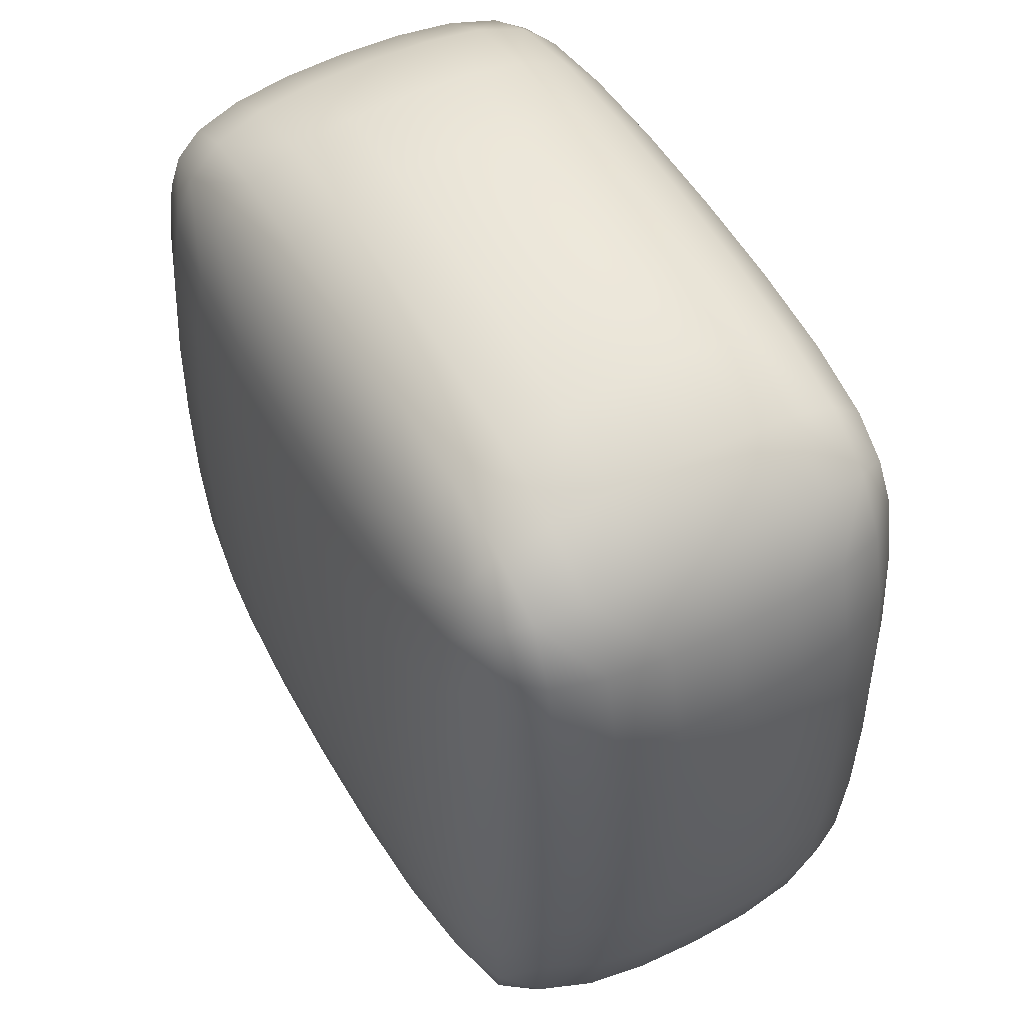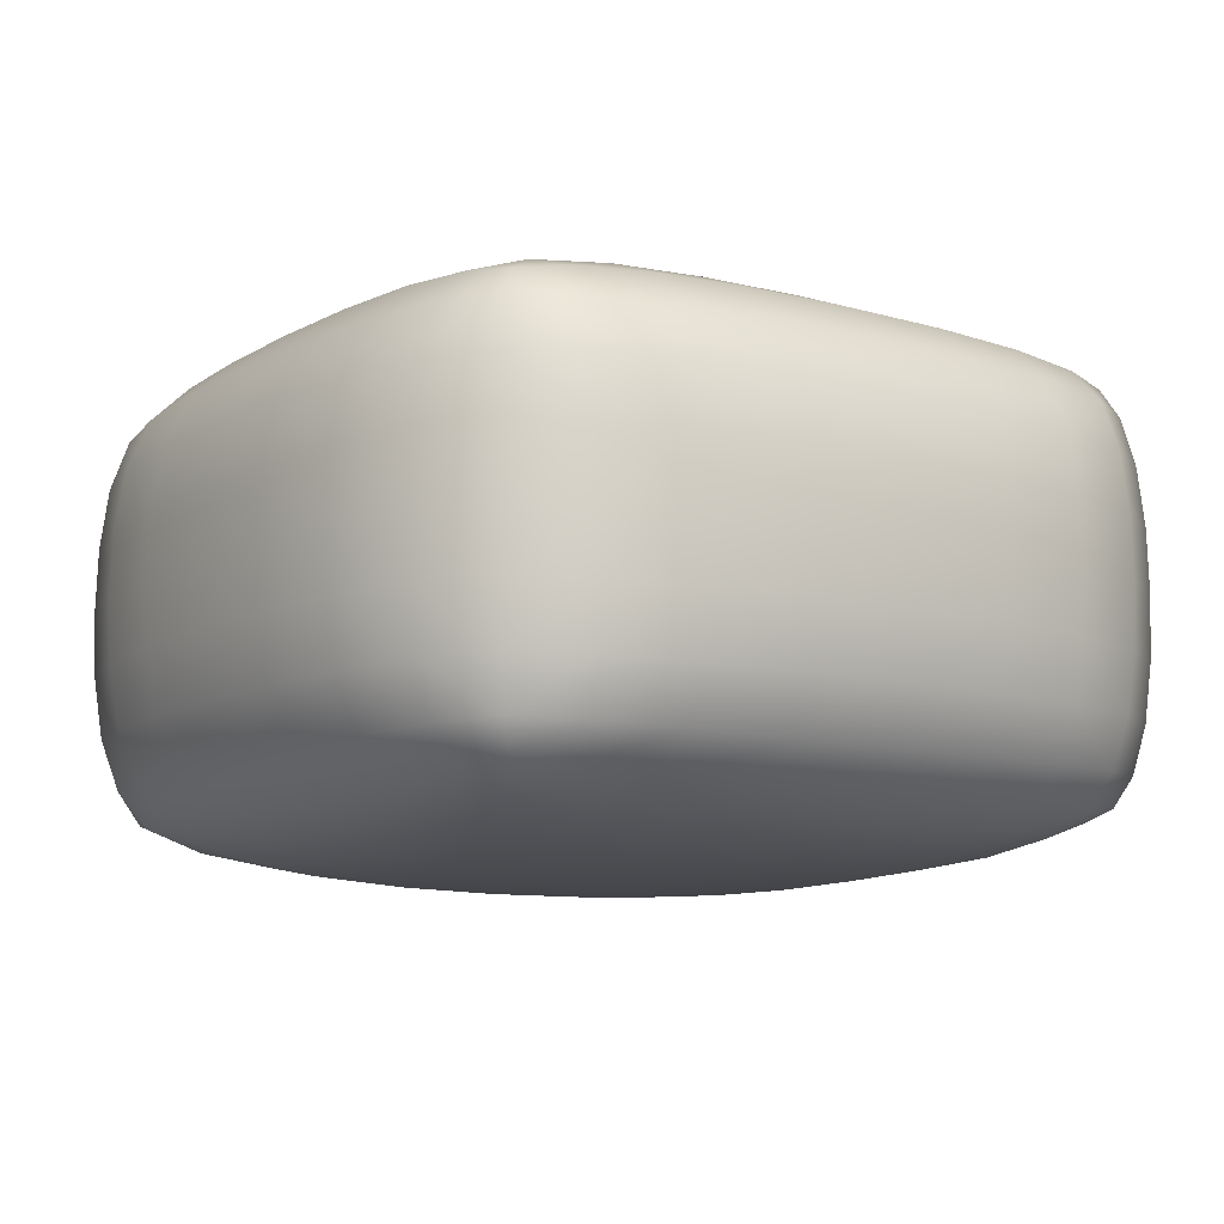
<metadata>
{"format":"obj","ext":"obj","renderer":"f3d","projection":"perspective","resolution":1024,"background":"white","views":[{"elev":52.7,"azim":-118.9,"up":"+Z"},{"elev":-10.4,"azim":144.9,"up":"+Y"}]}
</metadata>
<code>
o Cube.001
v -3226 -2546 3226
v -3730 -2238 3730
v -3186 -2327 3878
v -3226 2546 3226
v -3730 2238 3730
v -3878 2327 3186
v 4243 1935 3226
v 3730 2238 3730
v 3878 2327 3186
v -3226 1935 4243
v -3186 2327 3878
v -4243 1935 -3226
v -3730 2238 -3730
v -3878 2327 -3186
v -3226 -1935 -4243
v -3730 -2238 -3730
v -3186 -2327 -3878
v -4036 713 -4036
v -3300 0.000318 -4552
v -3293 714.7 -4527
v 0.00075 719.6 -4964
v 1199 0.000347 -4964
v 1198 719.1 -4929
v -0.00035 -1980 -4552
v 1188 -2422 -4036
v 1191 -1976 -4527
v -4036 -713 -4036
v -4552 0.000231 -3300
v -4527 -714.7 -3293
v -4964 -719.6 -0.001483
v -4964 -8.3e-05 1199
v -4929 -719.1 1198
v -4552 1980 -1.8e-05
v -4036 2422 1188
v -4527 1976 1191
v -4036 -713 4036
v -3300 -0.000288 4552
v -3293 -714.7 4527
v -0.00245 -719.6 4964
v 1199 -0.000347 4964
v 1198 -719.1 4929
v -0.00395 1980 4552
v 1188 2422 4036
v 1191 1976 4527
v 4036 -713 4036
v 4552 -0.000201 3300
v 4527 -714.7 3293
v 4964 -719.6 0.000717
v 4964 8.3e-05 -1199
v 4929 -719.1 -1198
v 4552 1980 0.002032
v 4036 2422 -1188
v 4527 1976 -1191
v -0.00355 2731 3300
v 1191 2716 3293
v 1199 2979 0.001747
v -0.00075 2979 -1199
v 1198 2958 -1198
v -3300 2731 0.000568
v -4036 2422 -1188
v -3293 2716 -1191
v -4036 -2422 -1188
v -3300 -2731 -0.002068
v -3293 -2716 -1191
v -0.00075 -2979 -1199
v 1199 -2979 -0.001147
v 1198 -2958 -1198
v -0.00095 -2731 3300
v 1188 -2422 4036
v 1191 -2716 3293
v 1198 -2958 1198
v -0.00085 -2901 2326
v 1196 -2882 2323
v 2323 -2882 1196
v 3268 -2663 2299
v 3293 -2716 1191
v 2299 -2663 3268
v 3186 -2327 3878
v 3226 -2546 3226
v -0.0006 -2731 -3300
v 1196 -2882 -2323
v 1191 -2716 -3293
v 3226 -2546 -3226
v 2314 -2813 -2314
v 3268 -2663 -2299
v 2323 -2882 -1196
v 3300 -2731 -0.000568
v 3293 -2716 -1191
v -3878 -2327 -3186
v -3268 -2663 -2299
v -3226 -2546 -3226
v -2299 -2663 -3268
v -1196 -2882 -2323
v -1191 -2716 -3293
v -1198 -2958 -1198
v -2326 -2901 -0.001938
v -1199 -2979 -0.001747
v -1198 2958 -1198
v -2326 2901 0.000888
v -2323 2882 -1196
v -1196 2882 -2323
v -2299 2663 -3268
v -1191 2716 -3293
v -3268 2663 -2299
v -3226 2546 -3226
v 3300 2731 0.002068
v 2323 2882 -1196
v 3293 2716 -1191
v 3226 2546 -3226
v 2314 2813 -2314
v 2299 2663 -3268
v 1196 2882 -2323
v 0.0006 2731 -3300
v 1191 2716 -3293
v 3186 2327 3878
v 2299 2663 3268
v 3226 2546 3226
v 3268 2663 2299
v 2323 2882 1196
v 3293 2716 1191
v 1198 2958 1198
v -0.003 2901 2326
v -0.0023 2979 1199
v 4929 719.1 -1198
v 4834 1396 0.001813
v 4803 1394 -1196
v 4803 717.3 -2323
v 4438 1379 -3268
v 4527 714.7 -3293
v 4438 1961 -2299
v 3878 2327 -3186
v 4243 1935 -3226
v 4552 -1980 1.8e-05
v 4803 -1394 -1196
v 4527 -1976 -1191
v 4243 -1935 -3226
v 4689 -1388 -2314
v 4438 -1379 -3268
v 4803 -717.3 -2323
v 4552 0.000231 -3300
v 4527 -714.7 -3293
v 3878 -1912 3878
v 4438 -1379 3268
v 4243 -1935 3226
v 4438 -1961 2299
v 4803 -1394 1196
v 4527 -1976 1191
v 4929 -719.1 1198
v 4834 -0.000163 2326
v 4964 -5.3e-05 1199
v 1198 719.1 4929
v -0.00375 1396 4834
v 1196 1394 4803
v 2323 717.3 4803
v 3268 1379 4438
v 3293 714.7 4527
v 2299 1961 4438
v 3226 1935 4243
v -0.0015 -1980 4552
v 1196 -1394 4803
v 1191 -1976 4527
v 3226 -1935 4243
v 2314 -1388 4689
v 3268 -1379 4438
v 2323 -717.3 4803
v 3300 -0.000318 4552
v 3293 -714.7 4527
v -3878 -1912 3878
v -3268 -1379 4438
v -3226 -1935 4243
v -2299 -1961 4438
v -1196 -1394 4803
v -1191 -1976 4527
v -1198 -719.1 4929
v -2326 -0.000338 4834
v -1199 -0.000347 4964
v -4929 719.1 1198
v -4834 1396 -0.000387
v -4803 1394 1196
v -4803 717.3 2323
v -4438 1379 3268
v -4527 714.7 3293
v -4438 1961 2299
v -4243 1935 3226
v -4552 -1980 -0.002032
v -4803 -1394 1196
v -4527 -1976 1191
v -4243 -1935 3226
v -4689 -1388 2314
v -4438 -1379 3268
v -4803 -717.3 2323
v -4552 -0.000231 3300
v -4527 -714.7 3293
v -3878 -1912 -3878
v -4438 -1379 -3268
v -4243 -1935 -3226
v -4438 -1961 -2299
v -4803 -1394 -1196
v -4527 -1976 -1191
v -4929 -719.1 -1198
v -4834 0.000163 -2326
v -4964 0.000113 -1199
v 1198 -719.1 -4929
v -0.0001 -1396 -4834
v 1196 -1394 -4803
v 2323 -717.3 -4803
v 3268 -1379 -4438
v 3293 -714.7 -4527
v 2299 -1961 -4438
v 3186 -2327 -3878
v 3226 -1935 -4243
v 0.00105 1980 -4552
v 1196 1394 -4803
v 1191 1976 -4527
v 3226 1935 -4243
v 2314 1388 -4689
v 3268 1379 -4438
v 2323 717.3 -4803
v 3300 0.000318 -4552
v 3293 714.7 -4527
v -3878 1912 -3878
v -3268 1379 -4438
v -3226 1935 -4243
v -2299 1961 -4438
v -1196 1394 -4803
v -1191 1976 -4527
v -1198 719.1 -4929
v -2326 0.000338 -4834
v -1199 0.000317 -4964
v -3293 -714.7 -4527
v -3983 -1373 -3983
v -3268 -1379 -4438
v -2323 -717.3 -4803
v -1196 -1394 -4803
v -1198 -719.1 -4929
v -1191 -1976 -4527
v -2288 -2390 -3983
v -1188 -2422 -4036
v -4527 714.7 -3293
v -3983 1373 -3983
v -4438 1379 -3268
v -4803 717.3 -2323
v -4803 1394 -1196
v -4929 719.1 -1198
v -4527 1976 -1191
v -3983 2390 -2288
v -3293 714.7 4527
v -3983 1373 3983
v -3268 1379 4438
v -2323 717.3 4803
v -1196 1394 4803
v -1198 719.1 4929
v -1191 1976 4527
v -2288 2390 3983
v -1188 2422 4036
v 4527 714.7 3293
v 3983 1373 3983
v 4438 1379 3268
v 4803 717.3 2323
v 4803 1394 1196
v 4929 719.1 1198
v 4527 1976 1191
v 3983 2390 2288
v 4036 2422 1188
v -1191 2716 3293
v -2299 2663 3268
v -1196 2882 2323
v -2323 2882 1196
v -1198 2958 1198
v -3293 2716 1191
v -3983 2390 2288
v -3293 -2716 1191
v -3983 -2390 2288
v -3268 -2663 2299
v -2323 -2882 1196
v -1196 -2882 2323
v -1198 -2958 1198
v -1191 -2716 3293
v -2288 -2390 3983
v -1188 -2422 4036
v -2299 -2663 3268
v -0.00115 -2431 4051
v -0.00075 -2979 1199
v -0.00075 -3000 -0.001499
v -4036 -2422 1188
v -2314 -2813 2314
v -3268 2663 2299
v -4051 2431 0.000283
v -1199 2979 0.001147
v -0.00155 3000 0.001449
v -2314 2813 2314
v 4438 1961 2299
v 4051 2431 0.002133
v 4964 719.6 0.001533
v 5000 -0 0.00115
v 4036 713 4036
v 4689 1388 2314
v -2299 1961 4438
v -0.0039 2431 4051
v -0.0034 719.6 4964
v -0.0029 -0.00035 5000
v -4036 713 4036
v -2314 1388 4689
v -4438 1961 -2299
v -4964 719.6 -0.000717
v -5000 0 -0.0011
v -4689 1388 -2314
v -2299 -1961 -4438
v -0.00055 -2431 -4051
v 0.0002 -719.6 -4964
v 0.0005 0.00035 -5000
v -2314 -1388 -4689
v -2323 717.3 -4803
v 0.001 1396 -4834
v -2288 2390 -3983
v -1188 2422 -4036
v 0.00095 2431 -4051
v -3186 2327 -3878
v -2314 1388 -4689
v 3983 1373 -3983
v 4036 713 -4036
v 4051 0.000283 -4051
v 3186 2327 -3878
v 2299 1961 -4438
v 3730 2238 -3730
v 3878 1912 -3878
v 1188 2422 -4036
v 2288 2390 -3983
v 2314 -1388 -4689
v 3878 -1912 -3878
v 3983 -1373 -3983
v 3730 -2238 -3730
v 4036 -713 -4036
v 2326 0.000338 -4834
v -4803 -717.3 -2323
v -4834 -1396 -0.001813
v -3983 -2390 -2288
v -4051 -2431 -0.002133
v -4689 -1388 -2314
v -3983 -1373 3983
v -4051 -0.000253 4051
v -3878 -2327 3186
v -4438 -1961 2299
v -4689 1388 2314
v -3878 1912 3878
v -4834 -0.000163 2326
v -2323 -717.3 4803
v -0.002 -1396 4834
v -2314 -1388 4689
v 3983 -1373 3983
v 4051 -0.000253 4051
v 2299 -1961 4438
v 3730 -2238 3730
v 2288 -2390 3983
v 2314 1388 4689
v 3878 1912 3878
v 2326 -0.000338 4834
v 4803 -717.3 2323
v 4834 -1396 0.000387
v 3983 -2390 2288
v 4036 -2422 1188
v 4051 -2431 -0.000283
v 3878 -2327 3186
v 4689 -1388 2314
v 3878 -2327 -3186
v 4438 -1961 -2299
v 4036 -2422 -1188
v 3983 -2390 -2288
v 4689 1388 -2314
v 4834 0.000163 -2326
v 1196 2882 2323
v 2326 2901 0.001938
v 2314 2813 2314
v 3268 2663 -2299
v 3983 2390 -2288
v -2314 2813 -2314
v -5e-05 2901 -2326
v -2323 -2882 -1196
v -0.00075 -2901 -2326
v -2314 -2813 -2314
v 2299 -2663 -3268
v 2288 -2390 -3983
v 2314 -2813 2314
v 2326 -2901 -0.000888
v 2288 2390 3983
v -4051 0.000283 -4051
f 1 2 3
f 4 5 6
f 7 8 9
f 10 5 11
f 12 13 14
f 15 16 17
f 18 19 20
f 21 22 23
f 24 25 26
f 27 28 29
f 30 31 32
f 33 34 35
f 36 37 38
f 39 40 41
f 42 43 44
f 45 46 47
f 48 49 50
f 51 52 53
f 43 54 55
f 56 57 58
f 59 60 61
f 62 63 64
f 65 66 67
f 68 69 70
f 71 72 73
f 74 75 76
f 77 78 79
f 80 81 82
f 83 84 85
f 86 87 88
f 89 90 91
f 92 93 94
f 95 96 97
f 98 99 100
f 101 102 103
f 104 14 105
f 106 107 108
f 109 110 111
f 112 113 114
f 115 116 117
f 118 119 120
f 121 122 123
f 124 125 126
f 127 128 129
f 130 131 132
f 133 134 135
f 136 137 138
f 139 140 141
f 142 143 144
f 145 146 147
f 148 149 150
f 151 152 153
f 154 155 156
f 157 115 158
f 159 160 161
f 162 163 164
f 165 166 167
f 168 169 170
f 171 172 173
f 174 175 176
f 177 178 179
f 180 181 182
f 183 6 184
f 185 186 187
f 188 189 190
f 191 192 193
f 194 195 196
f 197 198 199
f 200 201 202
f 203 204 205
f 206 207 208
f 209 210 211
f 212 213 214
f 215 216 217
f 218 219 220
f 221 222 223
f 224 225 226
f 227 228 229
f 230 231 232
f 233 234 235
f 236 237 238
f 239 240 241
f 242 243 244
f 245 246 60
f 247 248 249
f 250 251 252
f 253 254 255
f 256 257 258
f 259 260 261
f 262 263 264
f 265 254 266
f 267 268 269
f 270 271 34
f 272 273 274
f 275 276 277
f 278 279 280
f 276 281 278
f 276 68 72
f 68 280 282
f 96 277 97
f 97 283 284
f 277 72 283
f 63 285 272
f 63 275 96
f 275 274 286
f 268 287 270
f 268 59 99
f 59 34 288
f 122 269 123
f 123 289 290
f 269 99 289
f 54 255 265
f 54 267 122
f 267 266 291
f 260 292 262
f 260 51 125
f 51 264 293
f 149 261 150
f 150 294 295
f 261 125 294
f 46 296 256
f 46 259 149
f 259 258 297
f 251 298 253
f 251 42 152
f 42 255 299
f 175 252 176
f 176 300 301
f 252 152 300
f 37 302 247
f 37 250 175
f 250 249 303
f 243 304 245
f 243 33 178
f 33 60 288
f 201 244 202
f 202 305 306
f 244 178 305
f 28 18 239
f 28 242 201
f 242 241 307
f 234 308 236
f 234 24 204
f 24 238 309
f 228 235 229
f 229 310 311
f 235 204 310
f 19 27 230
f 19 233 228
f 233 232 312
f 225 313 227
f 314 227 21
f 21 229 311
f 315 226 316
f 316 212 317
f 212 225 314
f 13 223 318
f 318 224 315
f 223 319 224
f 217 218 220
f 320 220 321
f 321 219 322
f 323 324 215
f 325 215 326
f 326 217 320
f 327 212 214
f 328 214 324
f 324 213 216
f 329 211 207
f 207 330 331
f 211 332 330
f 219 206 208
f 219 333 322
f 208 331 333
f 22 310 203
f 334 203 206
f 206 205 329
f 198 335 200
f 336 200 30
f 30 202 306
f 337 199 62
f 62 185 338
f 185 198 336
f 16 196 89
f 89 197 337
f 196 339 197
f 190 191 193
f 340 193 36
f 36 192 341
f 342 343 188
f 2 188 168
f 168 190 340
f 285 185 187
f 273 187 343
f 343 186 189
f 344 184 181
f 181 345 248
f 184 5 345
f 192 180 182
f 192 302 341
f 182 248 302
f 31 305 177
f 346 177 180
f 180 179 344
f 172 347 174
f 348 174 39
f 39 176 301
f 279 173 280
f 280 159 282
f 159 172 348
f 2 170 3
f 3 171 279
f 170 349 171
f 164 165 167
f 350 167 45
f 45 166 351
f 78 352 162
f 353 162 142
f 142 164 350
f 69 159 161
f 354 161 352
f 352 160 163
f 355 158 155
f 155 356 257
f 158 8 356
f 166 154 156
f 166 296 351
f 156 257 296
f 40 300 151
f 357 151 154
f 154 153 355
f 146 358 148
f 359 148 48
f 48 150 295
f 360 147 361
f 361 133 362
f 133 146 359
f 353 144 363
f 363 145 360
f 144 364 145
f 138 139 141
f 331 141 333
f 333 140 322
f 365 366 136
f 332 136 330
f 330 138 331
f 367 133 135
f 368 135 366
f 366 134 137
f 369 132 128
f 128 326 320
f 132 325 326
f 140 127 129
f 140 321 322
f 129 320 321
f 49 294 124
f 370 124 127
f 127 126 369
f 119 371 121
f 372 121 56
f 56 123 290
f 263 120 264
f 264 106 293
f 106 119 372
f 8 117 9
f 9 118 263
f 117 373 118
f 111 112 114
f 328 114 327
f 327 113 317
f 131 374 109
f 325 109 323
f 323 111 328
f 52 106 108
f 375 108 374
f 374 107 110
f 376 105 102
f 102 318 315
f 105 13 318
f 113 101 103
f 113 316 317
f 103 315 316
f 57 289 98
f 377 98 101
f 101 100 376
f 93 378 95
f 379 95 65
f 65 97 284
f 237 94 238
f 238 80 309
f 80 93 379
f 16 91 17
f 17 92 237
f 91 380 92
f 85 86 88
f 368 88 367
f 367 87 362
f 210 381 83
f 332 83 365
f 365 85 368
f 25 80 82
f 382 82 381
f 381 81 84
f 383 79 75
f 75 363 360
f 79 353 363
f 87 74 76
f 87 361 362
f 76 360 361
f 66 283 71
f 384 71 74
f 74 73 383
f 73 68 70
f 73 77 383
f 70 354 77
f 379 67 81
f 81 86 84
f 67 384 86
f 337 64 90
f 90 378 380
f 378 63 96
f 100 59 61
f 100 104 376
f 61 246 104
f 372 58 107
f 107 112 110
f 58 377 112
f 385 55 116
f 116 371 373
f 371 54 122
f 126 51 53
f 126 130 369
f 53 375 130
f 359 50 134
f 134 139 137
f 50 370 139
f 350 47 143
f 143 358 364
f 358 46 149
f 153 42 44
f 153 157 355
f 44 385 157
f 348 41 160
f 160 165 163
f 41 357 165
f 340 38 169
f 169 347 349
f 347 37 175
f 179 33 35
f 179 183 344
f 35 271 183
f 336 32 186
f 186 191 189
f 32 346 191
f 231 29 195
f 195 335 339
f 335 28 201
f 205 24 26
f 205 209 329
f 26 382 209
f 314 23 213
f 213 218 216
f 23 334 218
f 240 20 222
f 222 313 319
f 313 19 228
f 232 194 15
f 312 15 308
f 308 17 237
f 241 221 12
f 307 12 304
f 304 14 246
f 249 345 10
f 303 10 298
f 298 11 254
f 258 356 7
f 297 7 292
f 292 9 263
f 266 11 4
f 291 4 287
f 287 6 271
f 274 342 1
f 286 1 281
f 281 3 279
f 1 342 2
f 4 11 5
f 7 356 8
f 10 345 5
f 12 221 13
f 15 194 16
f 18 386 19
f 21 311 22
f 24 309 25
f 27 386 28
f 30 306 31
f 33 288 34
f 36 341 37
f 39 301 40
f 42 299 43
f 45 351 46
f 48 295 49
f 51 293 52
f 43 299 54
f 56 290 57
f 59 288 60
f 62 338 63
f 65 284 66
f 68 282 69
f 71 283 72
f 74 383 75
f 77 354 78
f 80 379 81
f 83 381 84
f 86 384 87
f 89 337 90
f 92 380 93
f 95 378 96
f 98 289 99
f 101 376 102
f 104 246 14
f 106 372 107
f 109 374 110
f 112 377 113
f 115 385 116
f 118 373 119
f 121 371 122
f 124 294 125
f 127 369 128
f 130 375 131
f 133 359 134
f 136 366 137
f 139 370 140
f 142 350 143
f 145 364 146
f 148 358 149
f 151 300 152
f 154 355 155
f 157 385 115
f 159 348 160
f 162 352 163
f 165 357 166
f 168 340 169
f 171 349 172
f 174 347 175
f 177 305 178
f 180 344 181
f 183 271 6
f 185 336 186
f 188 343 189
f 191 346 192
f 194 231 195
f 197 339 198
f 200 335 201
f 203 310 204
f 206 329 207
f 209 382 210
f 212 314 213
f 215 324 216
f 218 334 219
f 221 240 222
f 224 319 225
f 227 313 228
f 230 27 231
f 233 312 234
f 236 308 237
f 239 18 240
f 242 307 243
f 245 304 246
f 247 302 248
f 250 303 251
f 253 298 254
f 256 296 257
f 259 297 260
f 262 292 263
f 265 255 254
f 267 291 268
f 270 287 271
f 272 285 273
f 275 286 276
f 278 281 279
f 276 286 281
f 276 278 68
f 68 278 280
f 96 275 277
f 97 277 283
f 277 276 72
f 63 338 285
f 63 272 275
f 275 272 274
f 268 291 287
f 268 270 59
f 59 270 34
f 122 267 269
f 123 269 289
f 269 268 99
f 54 299 255
f 54 265 267
f 267 265 266
f 260 297 292
f 260 262 51
f 51 262 264
f 149 259 261
f 150 261 294
f 261 260 125
f 46 351 296
f 46 256 259
f 259 256 258
f 251 303 298
f 251 253 42
f 42 253 255
f 175 250 252
f 176 252 300
f 252 251 152
f 37 341 302
f 37 247 250
f 250 247 249
f 243 307 304
f 243 245 33
f 33 245 60
f 201 242 244
f 202 244 305
f 244 243 178
f 28 386 18
f 28 239 242
f 242 239 241
f 234 312 308
f 234 236 24
f 24 236 238
f 228 233 235
f 229 235 310
f 235 234 204
f 19 386 27
f 19 230 233
f 233 230 232
f 225 319 313
f 314 225 227
f 21 227 229
f 315 224 226
f 316 226 212
f 212 226 225
f 13 221 223
f 318 223 224
f 223 222 319
f 217 216 218
f 320 217 220
f 321 220 219
f 323 328 324
f 325 323 215
f 326 215 217
f 327 317 212
f 328 327 214
f 324 214 213
f 329 209 211
f 207 211 330
f 211 210 332
f 219 334 206
f 219 208 333
f 208 207 331
f 22 311 310
f 334 22 203
f 206 203 205
f 198 339 335
f 336 198 200
f 30 200 202
f 337 197 199
f 62 199 185
f 185 199 198
f 16 194 196
f 89 196 197
f 196 195 339
f 190 189 191
f 340 190 193
f 36 193 192
f 342 273 343
f 2 342 188
f 168 188 190
f 285 338 185
f 273 285 187
f 343 187 186
f 344 183 184
f 181 184 345
f 184 6 5
f 192 346 180
f 192 182 302
f 182 181 248
f 31 306 305
f 346 31 177
f 180 177 179
f 172 349 347
f 348 172 174
f 39 174 176
f 279 171 173
f 280 173 159
f 159 173 172
f 2 168 170
f 3 170 171
f 170 169 349
f 164 163 165
f 350 164 167
f 45 167 166
f 78 354 352
f 353 78 162
f 142 162 164
f 69 282 159
f 354 69 161
f 352 161 160
f 355 157 158
f 155 158 356
f 158 115 8
f 166 357 154
f 166 156 296
f 156 155 257
f 40 301 300
f 357 40 151
f 154 151 153
f 146 364 358
f 359 146 148
f 48 148 150
f 360 145 147
f 361 147 133
f 133 147 146
f 353 142 144
f 363 144 145
f 144 143 364
f 138 137 139
f 331 138 141
f 333 141 140
f 365 368 366
f 332 365 136
f 330 136 138
f 367 362 133
f 368 367 135
f 366 135 134
f 369 130 132
f 128 132 326
f 132 131 325
f 140 370 127
f 140 129 321
f 129 128 320
f 49 295 294
f 370 49 124
f 127 124 126
f 119 373 371
f 372 119 121
f 56 121 123
f 263 118 120
f 264 120 106
f 106 120 119
f 8 115 117
f 9 117 118
f 117 116 373
f 111 110 112
f 328 111 114
f 327 114 113
f 131 375 374
f 325 131 109
f 323 109 111
f 52 293 106
f 375 52 108
f 374 108 107
f 376 104 105
f 102 105 318
f 105 14 13
f 113 377 101
f 113 103 316
f 103 102 315
f 57 290 289
f 377 57 98
f 101 98 100
f 93 380 378
f 379 93 95
f 65 95 97
f 237 92 94
f 238 94 80
f 80 94 93
f 16 89 91
f 17 91 92
f 91 90 380
f 85 84 86
f 368 85 88
f 367 88 87
f 210 382 381
f 332 210 83
f 365 83 85
f 25 309 80
f 382 25 82
f 381 82 81
f 383 77 79
f 75 79 363
f 79 78 353
f 87 384 74
f 87 76 361
f 76 75 360
f 66 284 283
f 384 66 71
f 74 71 73
f 73 72 68
f 73 70 77
f 70 69 354
f 379 65 67
f 81 67 86
f 67 66 384
f 337 62 64
f 90 64 378
f 378 64 63
f 100 99 59
f 100 61 104
f 61 60 246
f 372 56 58
f 107 58 112
f 58 57 377
f 385 43 55
f 116 55 371
f 371 55 54
f 126 125 51
f 126 53 130
f 53 52 375
f 359 48 50
f 134 50 139
f 50 49 370
f 350 45 47
f 143 47 358
f 358 47 46
f 153 152 42
f 153 44 157
f 44 43 385
f 348 39 41
f 160 41 165
f 41 40 357
f 340 36 38
f 169 38 347
f 347 38 37
f 179 178 33
f 179 35 183
f 35 34 271
f 336 30 32
f 186 32 191
f 32 31 346
f 231 27 29
f 195 29 335
f 335 29 28
f 205 204 24
f 205 26 209
f 26 25 382
f 314 21 23
f 213 23 218
f 23 22 334
f 240 18 20
f 222 20 313
f 313 20 19
f 232 231 194
f 312 232 15
f 308 15 17
f 241 240 221
f 307 241 12
f 304 12 14
f 249 248 345
f 303 249 10
f 298 10 11
f 258 257 356
f 297 258 7
f 292 7 9
f 266 254 11
f 291 266 4
f 287 4 6
f 274 273 342
f 286 274 1
f 281 1 3

</code>
